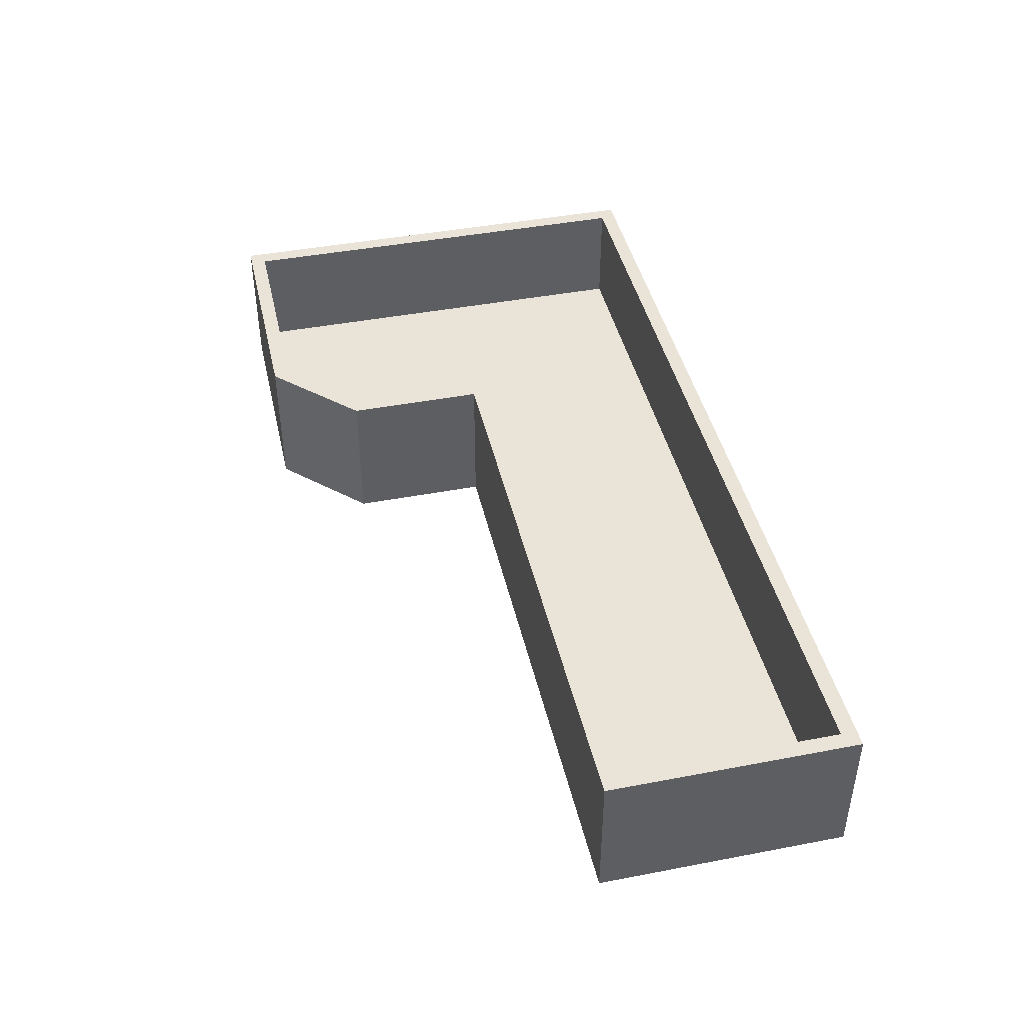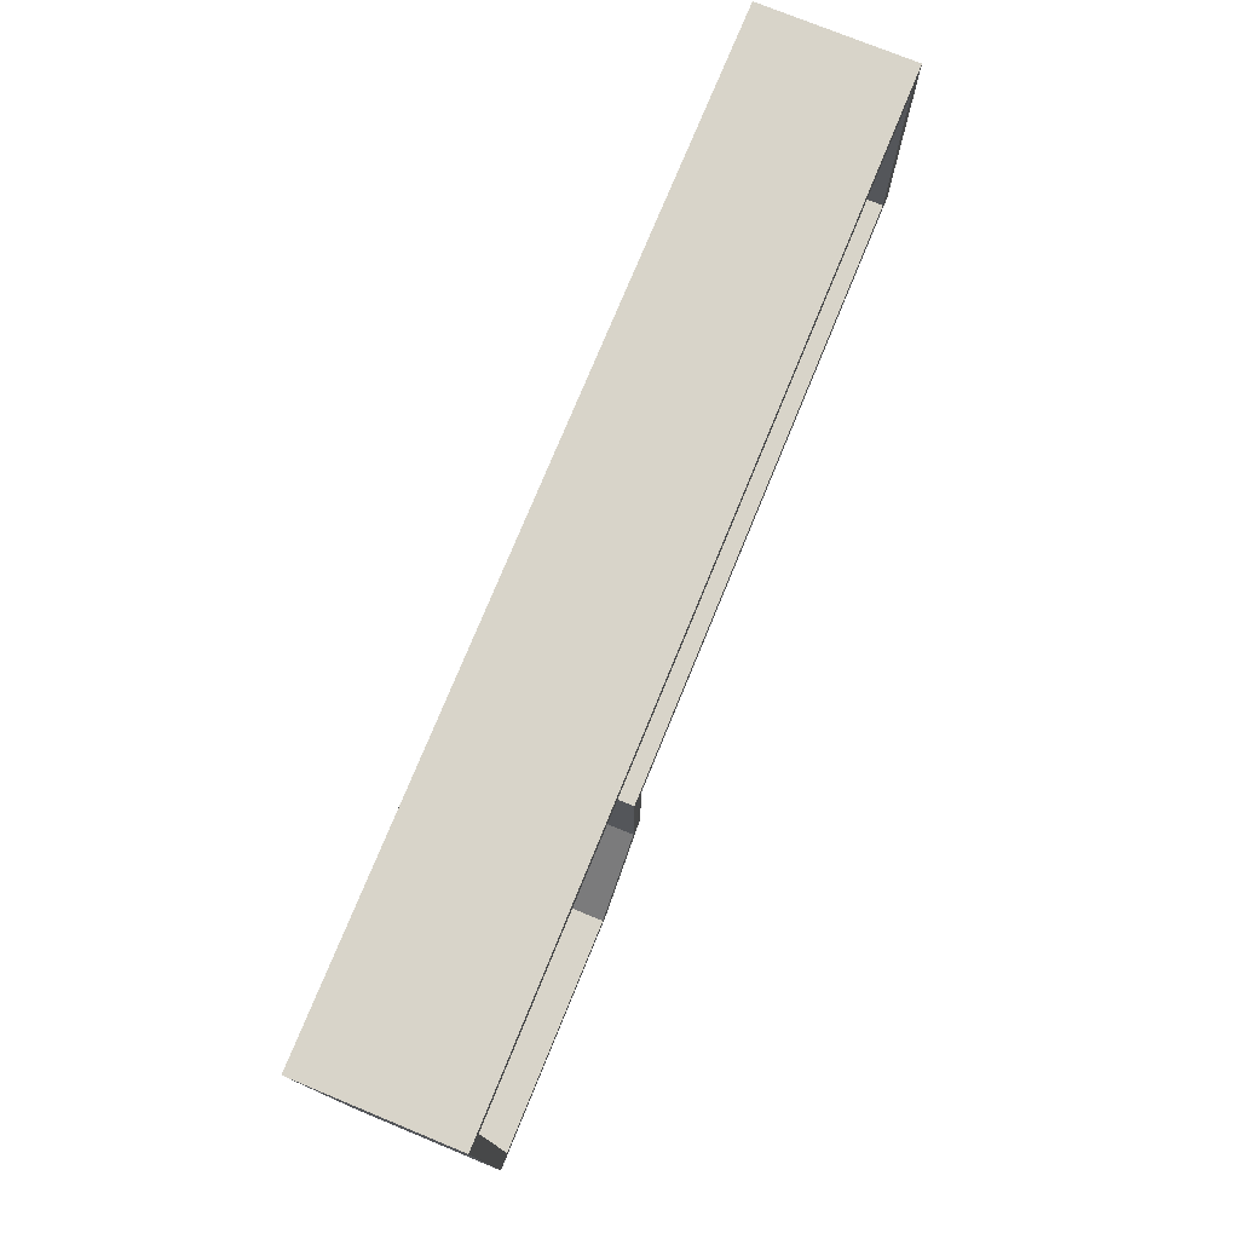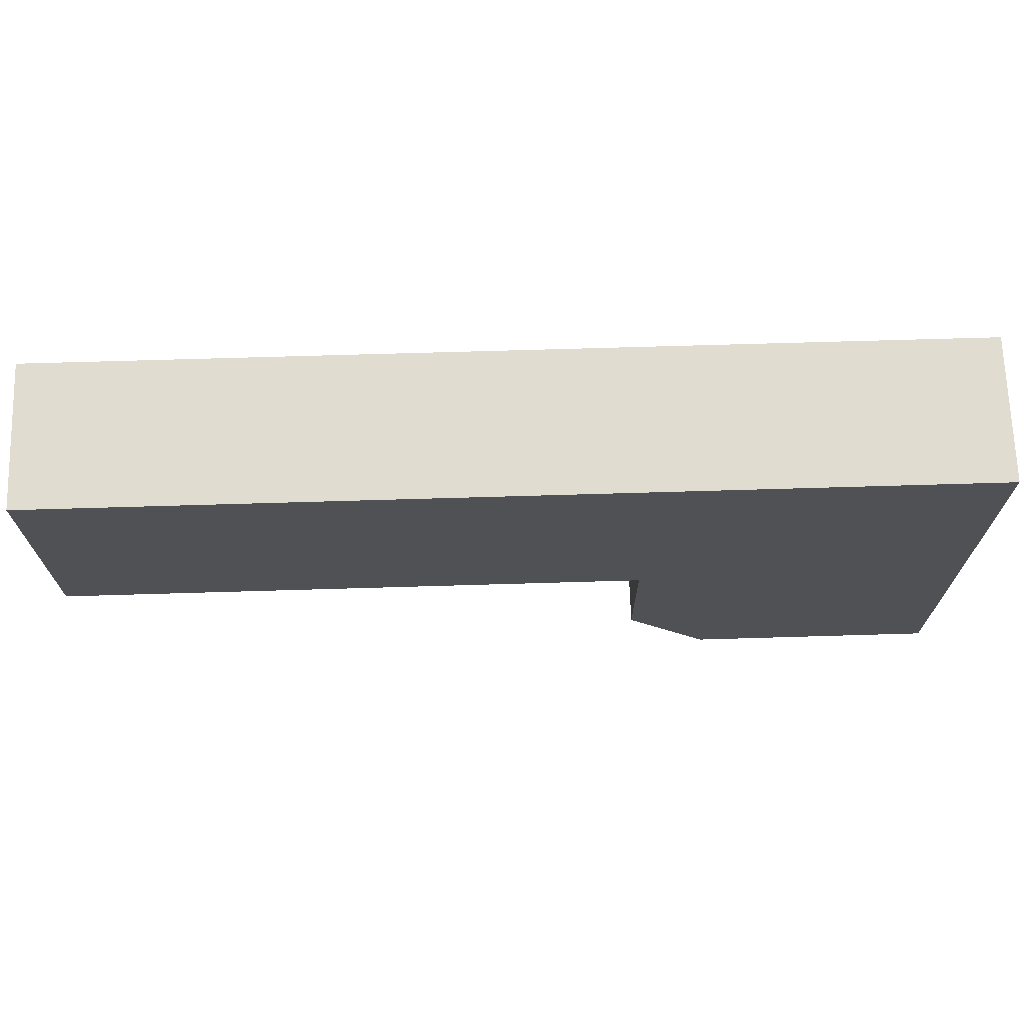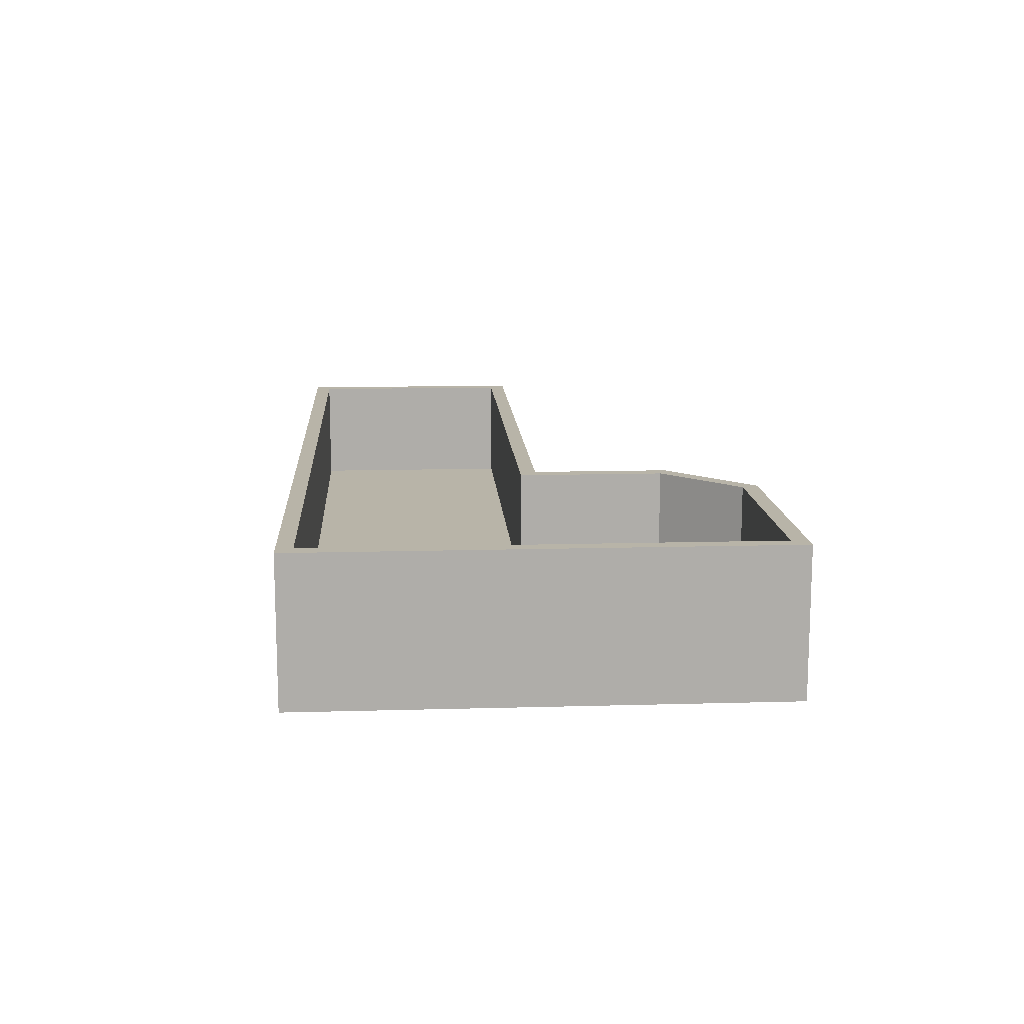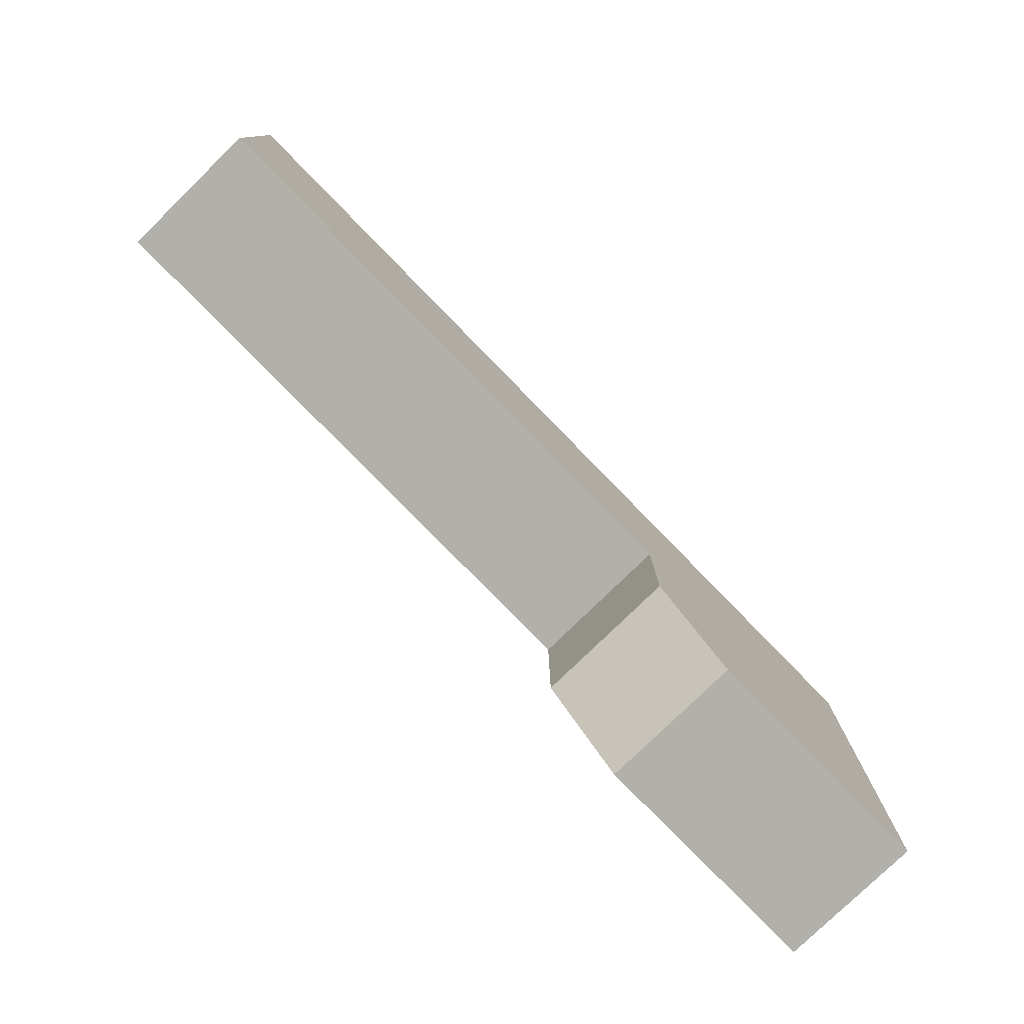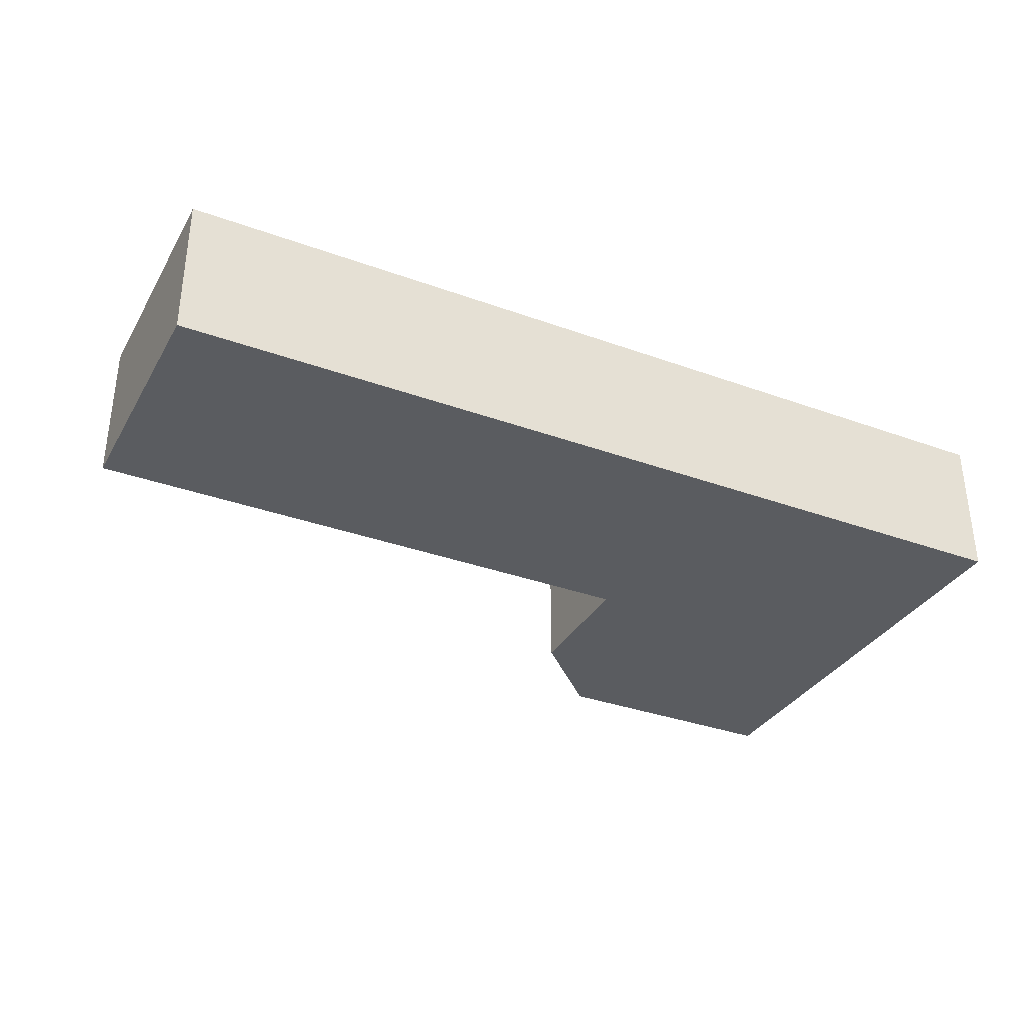
<metadata>
{"format":"obj","ext":"obj","renderer":"f3d","projection":"perspective","resolution":1024,"background":"white","views":[{"elev":43.4,"azim":77.3,"up":"+Z"},{"elev":75.5,"azim":-67.7,"up":"+Y"},{"elev":69.6,"azim":178.3,"up":"+Y"},{"elev":13.0,"azim":-93.7,"up":"+Z"},{"elev":-78.4,"azim":134.3,"up":"+Y"},{"elev":-34.0,"azim":153.8,"up":"+Z"}]}
</metadata>
<code>
g Case bottom
v -0.02923 0.0684 0.04515
v -0.02923 0.0684 0.01
v 0.2459 0.0684 0.01
v 0.2459 0.0684 0.04515
v -0.02923 -0.0684 0.04515
v -0.02923 -0.0684 0.01
v 0.04067 -0.0684 0.04515
v 0.04067 -0.0684 0.01
v 0.06347 -0.0456 0.04515
v 0.06347 -0.0456 0.01
v 0.06347 -9.698e-18 0.01
v 0.2459 0 0.01
v 0.2459 0 0.04515
v 0.06347 -9.698e-18 0.04515
v 0.04275 -0.0734 0.04515
v 0.06847 -0.04767 0.04515
v 0.2509 0.0734 0.04515
v -0.03423 0.0734 0.04515
v -0.03423 -0.0734 0.04515
v 0.06847 -0.005 0.04515
v 0.2509 -0.005 0.04515
v 0.2509 0.0734 0
v -0.03423 0.0734 0
v 0.06847 -0.005 0
v 0.06847 -0.04767 0
v 0.04275 -0.0734 0
v 0.2509 -0.005 0
v -0.03423 -0.0734 0
o mesh0
f 1 2 3
f 3 4 1
o mesh1
f 5 6 2
f 2 1 5
o mesh2
f 7 8 6
f 6 5 7
o mesh3
f 9 10 8
f 8 7 9
o mesh4
f 2 8 10
f 3 2 11
f 2 6 8
f 10 11 2
f 11 12 3
o mesh5
f 4 3 12
f 12 13 4
o mesh6
f 14 13 12
f 12 11 14
o mesh7
f 9 14 11
f 11 10 9
o mesh8
f 15 7 5
f 16 9 7
f 17 18 1
f 18 19 5
f 7 15 16
f 9 16 20
f 13 14 20
f 21 17 4
f 5 1 18
f 20 14 9
f 4 13 21
f 5 19 15
f 1 4 17
f 20 21 13
o mesh9
f 17 22 23
f 23 18 17
o mesh10
f 23 24 25
f 25 26 23
f 22 27 24
f 24 23 22
f 26 28 23
o mesh11
f 18 23 28
f 28 19 18
o mesh12
f 19 28 26
f 26 15 19
o mesh13
f 15 26 25
f 25 16 15
o mesh14
f 16 25 24
f 24 20 16
o mesh15
f 20 24 27
f 27 21 20
o mesh16
f 21 27 22
f 22 17 21

</code>
